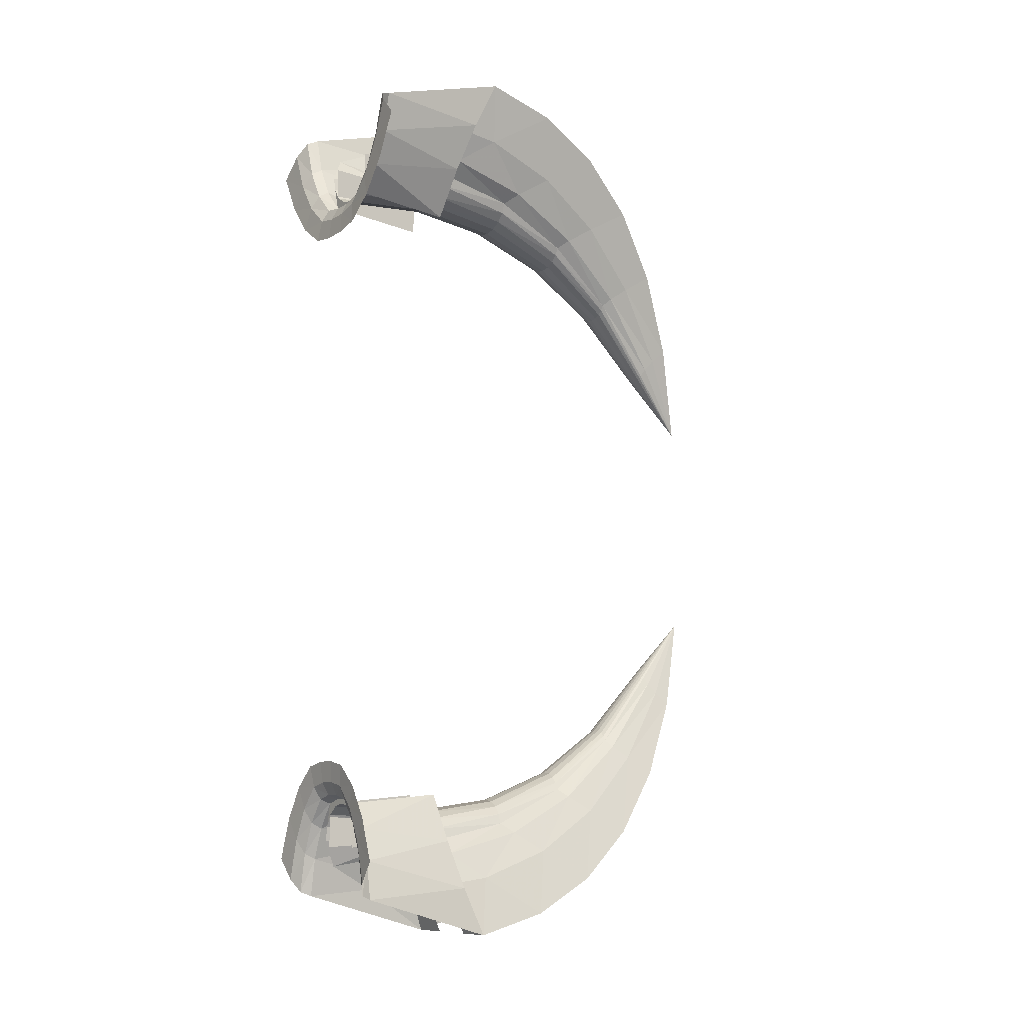
<metadata>
{"format":"obj","ext":"obj","renderer":"f3d","projection":"perspective","resolution":1024,"background":"white","views":[{"elev":-9.9,"azim":56.8,"up":"+Z"}]}
</metadata>
<code>
v -2.263e-09 6 45.48
v 0.1544 5.285 46.31
v 0.1304 5.285 46.28
v -2.263e-09 6 45.48
v 5.102e-08 5.285 46.23
v -0.0497 5.285 46.24
v -0.4893 0.25 48.53
v -0.3732 0.25 48.37
v -0.5317 0.25 48.72
v -0.517 1.451 48.73
v -0.4703 2.556 48.49
v -0.3929 3.563 48.01
v -7.4e-08 0.25 48.22
v -0.2015 0.25 48.26
v -2.263e-09 6 45.48
v -0.09453 5.285 46.25
v -0.1304 5.285 46.28
v -0.2866 4.472 47.28
v -0.1544 5.285 46.31
v -2.263e-09 6 45.48
v -2.263e-09 6 45.48
v 0.4703 2.556 48.49
v 0.3929 3.563 48.01
v 0.3732 0.25 48.37
v 0.2015 0.25 48.26
v 0.5317 0.25 48.72
v 0.4893 0.25 48.53
v 0.517 1.451 48.73
v -2.263e-09 6 45.48
v 0.09453 5.285 46.25
v 0.0497 5.285 46.24
v -2.263e-09 6 45.48
v 0.2866 4.472 47.28
v -2.263e-09 6 45.48
v 1.823e-07 6 42.48
v -0.1388 5.285 41.64
v -0.1174 5.285 41.67
v 1.823e-07 6 42.48
v 1.29e-07 5.285 41.72
v 0.04484 5.285 41.72
v 0.3974 0.25 39.42
v 0.3054 0.25 39.58
v 0.4281 0.25 39.23
v 0.4161 1.451 39.23
v 0.3828 2.556 39.46
v 0.3269 3.563 39.95
v -4.971e-08 0.25 39.73
v 0.1657 0.25 39.69
v 1.823e-07 6 42.48
v 0.08523 5.285 41.7
v 0.1174 5.285 41.67
v 0.2466 4.472 40.67
v 0.1388 5.285 41.64
v 1.823e-07 6 42.48
v 1.823e-07 6 42.48
v -0.3828 2.556 39.46
v -0.3269 3.563 39.95
v -0.3054 0.25 39.58
v -0.1657 0.25 39.69
v -0.4281 0.25 39.23
v -0.3974 0.25 39.42
v -0.4161 1.451 39.23
v 1.823e-07 6 42.48
v -0.08523 5.285 41.7
v -0.04484 5.285 41.72
v 1.823e-07 6 42.48
v -0.2466 4.472 40.67
v 1.823e-07 6 42.48
v -9.535e-08 2.556 39.8
v -0.1633 2.556 48.18
v 0.2841 1.451 39.52
v -0.2841 1.451 39.52
v 0.08158 4.472 40.83
v 0.09417 4.472 47.13
v 0.3481 1.451 48.43
v -0.1323 3.563 47.77
v 0.1113 3.563 40.18
v -0.1113 3.563 40.18
v -0.3481 1.451 48.43
v 2.667e-06 1.451 48.31
v 0.1323 3.563 47.77
v -0.2524 2.556 39.7
v 0.2524 2.556 39.7
v -0.08158 4.472 40.83
v -2.422e-06 1.451 39.64
v -0.09417 4.472 47.13
v 0.1633 2.556 48.18
v 0.413 2.556 48.36
v -0.413 2.556 48.36
v 0.3395 3.563 47.91
v -0.3395 3.563 47.91
v 0.2838 3.563 40.04
v -0.2838 3.563 40.04
v -0.4632 1.451 48.57
v 0.4632 1.451 48.57
v 0.1528 1.451 39.61
v -0.1529 1.451 39.61
v -0.1865 1.451 48.34
v 0.1865 1.451 48.34
v 0.1348 2.556 39.77
v -0.1348 2.556 39.77
v 0.3757 1.451 39.38
v -0.3757 1.451 39.38
v 0.3067 2.556 48.25
v -0.3067 2.556 48.25
v 0.211 4.472 40.74
v -0.211 4.472 40.74
v 0.3381 2.556 39.59
v -0.3381 2.556 39.59
v -2.837e-08 2.556 48.15
v 0.2445 4.472 47.22
v -0.2445 4.472 47.22
v 7.475e-08 3.563 40.2
v -0.2095 3.563 40.12
v 0.2095 3.563 40.12
v -0.2498 3.563 47.83
v 0.2498 3.563 47.83
v -1.341e-07 3.563 47.76
v -0.1544 4.472 40.79
v -0.1785 4.472 47.16
v 0.1785 4.472 47.16
v 0.1544 4.472 40.79
v 1.495e-07 4.472 40.84
v -2.088e-07 4.472 47.11
v 1.091 2 49.97
v 1.002 1.722 49.35
v 0.409 2 49.97
v 0.4039 1.722 49.35
v 0.3937 1.5 48.1
v 0.3988 1.556 48.72
v 0.768 1.556 48.72
v 0.3994 0.25 48.81
v 0.3988 1.556 48.72
v 0.3947 0.25 48.22
v 0.3937 1.5 48.1
v 1.091 2 49.97
v 1.08 0.25 49.47
v 1.002 1.722 49.35
v 0.9352 0.25 48.97
v 0.768 1.556 48.72
v 0.7065 0.25 48.56
v 0.3937 1.5 48.1
v 0.3947 0.25 48.22
v -1.091 2 49.97
v -0.409 2 49.97
v -1.002 1.722 49.35
v -0.4039 1.722 49.35
v -0.3937 1.5 48.1
v -0.768 1.556 48.72
v -0.3988 1.556 48.72
v -1.091 2 49.97
v -1.002 1.722 49.35
v -1.08 0.25 49.47
v -0.9352 0.25 48.97
v -0.768 1.556 48.72
v -0.3937 1.5 48.1
v -0.7065 0.25 48.56
v -0.3947 0.25 48.22
v -0.3994 0.25 48.81
v -0.3947 0.25 48.22
v -0.3988 1.556 48.72
v -0.3937 1.5 48.1
v -2.263e-09 6 45.48
v 0.3115 5.611 46.71
v 0.9555 3.778 49.25
v 0.7955 4.5 48.6
v 0.4703 2.556 48.49
v 0.3929 3.563 48.01
v 0.714 0.4444 49.07
v 0.517 1.451 48.73
v 0.5317 0.25 48.72
v 0.8978 1.028 49.36
v 1.091 2 49.97
v 1.055 2.944 49.71
v 0.1544 5.285 46.31
v 0.2866 4.472 47.28
v 0.579 5.111 47.75
v -2.263e-09 6 45.48
v -0.1544 5.285 46.31
v -0.4703 2.556 48.49
v -0.3929 3.563 48.01
v -0.9555 3.778 49.25
v -0.7955 4.5 48.6
v -0.8978 1.028 49.36
v -1.091 2 49.97
v -1.055 2.944 49.71
v -0.517 1.451 48.73
v -0.714 0.4444 49.07
v -0.5317 0.25 48.72
v -0.3115 5.611 46.71
v -0.579 5.111 47.75
v -0.2866 4.472 47.28
v -0.4893 0.25 48.53
v -0.3732 0.25 48.37
v -0.3947 0.25 48.22
v -0.1314 0.25 48.17
v -0.3732 0.25 48.37
v -0.2015 0.25 48.26
v -0.1314 0.25 48.17
v 0.1314 0.25 48.17
v -0.1314 0.25 48.17
v -7.4e-08 0.25 48.22
v -0.2015 0.25 48.26
v 0.4893 0.25 48.53
v 0.3947 0.25 48.22
v 0.3732 0.25 48.37
v 0.1314 0.25 48.17
v 0.2015 0.25 48.26
v 0.3732 0.25 48.37
v 0.1314 0.25 48.17
v 0.1314 0.25 48.17
v -7.4e-08 0.25 48.22
v 0.2015 0.25 48.26
v -0.8289 2 37.98
v -0.784 1.722 38.6
v -0.3108 2 37.98
v -0.3159 1.722 38.6
v -0.3262 1.5 39.85
v -0.3211 1.556 39.23
v -0.6183 1.556 39.23
v -0.3204 0.25 39.15
v -0.3211 1.556 39.23
v -0.3251 0.25 39.73
v -0.3262 1.5 39.85
v -0.8289 2 37.98
v -0.8398 0.25 38.48
v -0.784 1.722 38.6
v -0.7444 0.25 38.98
v -0.6183 1.556 39.23
v -0.5732 0.25 39.4
v -0.3262 1.5 39.85
v -0.3251 0.25 39.73
v 0.8289 2 37.98
v 0.3108 2 37.98
v 0.784 1.722 38.6
v 0.3159 1.722 38.6
v 0.3262 1.5 39.85
v 0.6183 1.556 39.23
v 0.3211 1.556 39.23
v 0.8289 2 37.98
v 0.784 1.722 38.6
v 0.8398 0.25 38.48
v 0.7444 0.25 38.98
v 0.6183 1.556 39.23
v 0.3262 1.5 39.85
v 0.5732 0.25 39.4
v 0.3251 0.25 39.73
v 0.3204 0.25 39.15
v 0.3251 0.25 39.73
v 0.3211 1.556 39.23
v 0.3262 1.5 39.85
v 1.823e-07 6 42.48
v -0.275 5.611 41.24
v -0.7508 3.778 38.7
v -0.6442 4.5 39.35
v -0.3828 2.556 39.46
v -0.3269 3.563 39.95
v -0.5657 0.4444 38.88
v -0.4161 1.451 39.23
v -0.4281 0.25 39.23
v -0.7018 1.028 38.59
v -0.8289 2 37.98
v -0.8115 2.944 38.24
v -0.1388 5.285 41.64
v -0.2466 4.472 40.67
v -0.4874 5.111 40.2
v 1.823e-07 6 42.48
v 0.1388 5.285 41.64
v 0.3828 2.556 39.46
v 0.3269 3.563 39.95
v 0.7508 3.778 38.7
v 0.6442 4.5 39.35
v 0.7018 1.028 38.59
v 0.8289 2 37.98
v 0.8115 2.944 38.24
v 0.4161 1.451 39.23
v 0.5657 0.4444 38.88
v 0.4281 0.25 39.23
v 0.275 5.611 41.24
v 0.4874 5.111 40.2
v 0.2466 4.472 40.67
v 0.3974 0.25 39.42
v 0.3054 0.25 39.58
v 0.3251 0.25 39.73
v 0.1085 0.25 39.78
v 0.3054 0.25 39.58
v 0.1657 0.25 39.69
v 0.1085 0.25 39.78
v -0.1085 0.25 39.78
v 0.1085 0.25 39.78
v -4.971e-08 0.25 39.73
v 0.1657 0.25 39.69
v -0.3974 0.25 39.42
v -0.3251 0.25 39.73
v -0.3054 0.25 39.58
v -0.1085 0.25 39.78
v -0.1657 0.25 39.69
v -0.3054 0.25 39.58
v -0.1085 0.25 39.78
v -0.1085 0.25 39.78
v -4.971e-08 0.25 39.73
v -0.1657 0.25 39.69
v 0.5088 2.704 39.34
v -0.5088 2.704 39.34
v -0.6287 2.704 48.61
v 0.6287 2.704 48.61
v 0.5408 3.993 39.65
v -0.5408 3.993 39.65
v -0.5525 1.625 39.06
v 0.5525 1.625 39.06
v -0.5249 3.681 48.11
v -0.79 3.111 48.87
v -0.3829 4.556 47.37
v 0.5249 3.681 48.11
v 0.79 3.111 48.87
v 0.3829 4.556 47.37
v 0.4348 3.681 39.85
v -0.4348 3.681 39.85
v 0.328 4.556 40.58
v -0.328 4.556 40.58
v -0.6916 1.625 48.89
v 0.6916 1.625 48.89
v 0.2063 5.329 46.41
v -0.2063 5.329 46.41
v -0.6319 3.111 39.09
v 0.6319 3.111 39.09
v 0.4802 4.769 47.53
v -0.4802 4.769 47.53
v 0.1847 5.329 41.54
v -0.1847 5.329 41.54
v -0.6589 3.993 48.3
v 0.6589 3.993 48.3
v -0.8703 2.123 49.22
v 0.8703 2.123 49.22
v 0.6849 2.123 38.73
v -0.6849 2.123 38.73
v -0.4084 4.769 40.42
v 0.4084 4.769 40.42
v -0.2587 5.437 46.55
v 0.2587 5.437 46.55
v 0.2301 5.437 41.41
v -0.2301 5.437 41.41
v 0.7065 0.25 48.56
v 0.3947 0.25 48.22
v 0.4088 0.1111 48.17
v 0.5208 3.576e-07 47.72
v 0.4511 0.02778 48
v 0.9312 3.576e-07 48
v 1.292 3.576e-07 48.42
v 1.603 3.576e-07 48.97
v 1.314 0.02778 49.25
v 0.9352 0.25 48.97
v 1.138 0.1111 49.42
v 1.08 0.25 49.47
v -0.4088 0.1111 48.17
v -0.1314 0.25 48.17
v -0.3947 0.25 48.22
v -0.1734 3.576e-07 47.67
v -0.5208 3.576e-07 47.72
v -0.4511 0.02778 48
v 0.1734 3.576e-07 47.67
v 0.5208 3.576e-07 47.72
v 0.4511 0.02778 48
v 0.1314 0.25 48.17
v 0.4088 0.1111 48.17
v 0.3947 0.25 48.22
v -1.292 3.576e-07 48.42
v -1.603 3.576e-07 48.97
v -1.314 0.02778 49.25
v -1.138 0.1111 49.42
v -0.9352 0.25 48.97
v -1.08 0.25 49.47
v -0.7065 0.25 48.56
v -0.3947 0.25 48.22
v -0.4088 0.1111 48.17
v -0.4511 0.02778 48
v -0.9312 3.576e-07 48
v -0.5208 3.576e-07 47.72
v -0.5732 0.25 39.4
v -0.3251 0.25 39.73
v -0.3377 0.1111 39.78
v -0.439 3.576e-07 40.23
v -0.3754 0.02778 39.95
v -0.775 3.576e-07 39.95
v -1.055 3.576e-07 39.53
v -1.276 3.576e-07 38.98
v -1.032 0.02778 38.7
v -0.7444 0.25 38.98
v -0.8877 0.1111 38.53
v -0.8398 0.25 38.48
v 0.3377 0.1111 39.78
v 0.1085 0.25 39.78
v 0.3251 0.25 39.73
v 0.1465 3.576e-07 40.28
v 0.439 3.576e-07 40.23
v 0.3754 0.02778 39.95
v -0.1465 3.576e-07 40.28
v -0.439 3.576e-07 40.23
v -0.3754 0.02778 39.95
v -0.1085 0.25 39.78
v -0.3377 0.1111 39.78
v -0.3251 0.25 39.73
v 1.055 3.576e-07 39.53
v 1.276 3.576e-07 38.98
v 1.032 0.02778 38.7
v 0.8877 0.1111 38.53
v 0.7444 0.25 38.98
v 0.8398 0.25 38.48
v 0.5732 0.25 39.4
v 0.3251 0.25 39.73
v 0.3377 0.1111 39.78
v 0.3754 0.02778 39.95
v 0.775 3.576e-07 39.95
v 0.439 3.576e-07 40.23
v -0.9684 0.1111 48.9
v 0.9684 0.1111 48.9
v 0.5902 0.1111 39.47
v -0.5902 0.1111 39.47
v 0.725 0.1111 48.48
v -0.725 0.1111 48.48
v 0.1127 0.1111 39.84
v 0.1361 0.1111 48.11
v -0.6571 0.02778 39.65
v 0.6571 0.02778 39.65
v 0.8003 0.02778 48.3
v -0.8003 0.02778 48.3
v 0.7734 0.1111 39.05
v -0.7734 0.1111 39.05
v -0.1361 0.1111 48.11
v -0.1127 0.1111 39.84
v -0.1253 0.02778 40.01
v 0.1502 0.02778 47.95
v -0.8762 0.02778 39.24
v 0.8762 0.02778 39.24
v -1.088 0.02778 48.71
v 1.088 0.02778 48.71
v 0.1253 0.02778 40.01
v -0.1502 0.02778 47.95
o 3_3_2_Supports_01.nod
f 88 90 23
f 90 90 23
f 23 90 33
f 90 111 33
f 33 111 2
f 111 3 2
f 2 3 1
f 3 1 1
f 1 1 80
f 1 80 80
f 80 80 80
f 80 87 80
f 80 87 99
f 87 87 99
f 99 87 104
f 87 117 104
f 104 117 90
f 117 111 90
f 90 111 111
f 111 20 111
f 111 20 20
f 20 17 20
f 20 17 19
f 17 112 19
f 19 112 18
f 112 91 18
f 18 91 12
f 91 91 12
f 12 91 89
f 91 105 89
f 89 105 79
f 105 98 79
f 79 98 14
f 98 80 14
f 14 80 13
f 80 80 13
f 13 80 25
f 80 99 25
f 25 99 75
f 99 104 75
f 75 104 88
f 104 90 88
f 88 90 90
f 90 34 90
f 90 34 34
f 34 34 34
f 34 34 30
f 34 3 30
f 30 3 121
f 3 111 121
f 121 111 121
f 111 117 121
f 121 117 81
f 117 87 81
f 81 87 110
f 87 80 110
f 110 80 70
f 80 98 70
f 70 98 70
f 98 105 70
f 70 105 116
f 105 91 116
f 116 91 116
f 91 112 116
f 116 112 120
f 112 17 120
f 120 17 16
f 17 15 16
f 16 15 15
f 15 29 15
f 15 29 29
f 29 29 29
f 29 29 31
f 29 30 31
f 31 30 74
f 30 121 74
f 74 121 74
f 121 81 74
f 74 81 118
f 81 110 118
f 118 110 76
f 110 70 76
f 76 70 76
f 70 116 76
f 76 116 76
f 116 120 76
f 76 120 86
f 120 16 86
f 86 16 6
f 16 21 6
f 6 21 21
f 21 76 21
f 21 76 76
f 76 86 76
f 76 86 118
f 86 124 118
f 118 124 74
f 124 124 74
f 74 124 31
f 124 124 31
f 31 124 5
f 124 6 5
f 5 6 4
f 6 4 4
f 4 4 85
f 4 85 85
f 85 85 85
f 85 101 85
f 85 101 97
f 101 101 97
f 97 101 82
f 101 114 82
f 82 114 93
f 114 107 93
f 93 107 67
f 107 36 67
f 67 36 36
f 36 78 36
f 36 78 78
f 78 78 78
f 78 78 114
f 78 119 114
f 114 119 107
f 119 37 107
f 107 37 36
f 37 35 36
f 36 35 35
f 35 115 35
f 35 115 115
f 115 115 115
f 115 115 100
f 115 77 100
f 100 77 69
f 77 113 69
f 69 113 78
f 113 84 78
f 78 84 119
f 84 64 119
f 119 64 37
f 64 68 37
f 37 68 68
f 68 63 68
f 68 63 63
f 63 64 63
f 63 64 65
f 64 84 65
f 65 84 123
f 84 113 123
f 123 113 73
f 113 77 73
f 73 77 122
f 77 115 122
f 122 115 106
f 115 115 106
f 106 115 92
f 115 115 92
f 92 115 83
f 115 100 83
f 83 100 96
f 100 100 96
f 96 100 85
f 100 69 85
f 85 69 101
f 69 78 101
f 101 78 114
f 78 114 114
f 114 114 106
f 114 106 106
f 106 106 106
f 106 51 106
f 106 51 122
f 51 50 122
f 122 50 73
f 50 40 73
f 73 40 123
f 40 39 123
f 123 39 65
f 39 66 65
f 65 66 66
f 66 54 66
f 66 54 54
f 54 51 54
f 54 51 53
f 51 106 53
f 53 106 52
f 106 92 52
f 52 92 46
f 92 92 46
f 46 92 108
f 92 83 108
f 108 83 71
f 83 96 71
f 71 96 48
f 96 85 48
f 48 85 47
f 85 85 47
f 47 85 59
f 85 97 59
f 59 97 72
f 97 82 72
f 72 82 109
f 82 93 109
f 109 93 57
f 93 67 57
f 57 67 67
f 67 59 67
f 67 59 59
f 59 59 59
f 59 59 58
f 59 72 58
f 58 72 103
f 72 109 103
f 103 109 56
f 109 57 56
f 56 57 57
f 57 46 57
f 57 46 46
f 46 46 46
f 46 46 45
f 46 108 45
f 45 108 102
f 108 71 102
f 102 71 102
f 71 42 102
f 102 42 102
f 42 41 102
f 102 41 44
f 41 43 44
f 44 43 43
f 43 12 43
f 43 12 12
f 12 89 12
f 12 89 11
f 89 94 11
f 11 94 10
f 94 94 10
f 10 94 7
f 94 94 7
f 7 94 8
f 94 79 8
f 8 79 14
f 79 14 14
f 14 14 25
f 14 25 25
f 25 25 25
f 25 75 25
f 25 75 24
f 75 95 24
f 24 95 27
f 95 95 27
f 27 95 28
f 95 95 28
f 28 95 22
f 95 88 22
f 22 88 23
f 61 58 103
f 62 61 103
f 62 103 56
f 60 61 62
f 32 31 5
f 38 39 40
f 55 40 50
f 49 50 51
f 94 89 79
f 95 75 88
f 42 71 48
f 44 45 102
f 86 6 124
f 9 10 7
f 26 27 28
f 233 234 235
f 234 236 235
f 235 236 238
f 236 239 238
f 238 239 237
f 239 237 237
f 237 237 275
f 237 275 275
f 275 275 274
f 275 335 274
f 274 335 273
f 335 310 273
f 273 310 277
f 310 277 277
f 277 277 326
f 277 326 326
f 326 326 326
f 326 317 326
f 326 317 303
f 317 270 303
f 303 270 303
f 270 269 303
f 303 269 310
f 269 276 310
f 310 276 277
f 276 278 277
f 277 278 278
f 278 310 278
f 278 310 310
f 310 310 310
f 310 310 303
f 310 335 303
f 303 335 326
f 335 275 326
f 326 275 326
f 275 271 326
f 326 271 307
f 271 272 307
f 307 272 338
f 272 280 338
f 338 280 338
f 280 279 338
f 338 279 341
f 279 267 341
f 341 267 329
f 267 268 329
f 329 268 329
f 268 281 329
f 329 281 319
f 281 317 319
f 319 317 307
f 317 317 307
f 307 317 326
f 317 326 326
f 326 326 325
f 326 325 325
f 325 325 318
f 325 304 318
f 318 304 257
f 304 304 257
f 257 304 256
f 304 309 256
f 256 309 259
f 309 258 259
f 259 258 260
f 258 260 260
f 260 260 258
f 260 258 258
f 258 258 258
f 258 309 258
f 258 309 261
f 309 336 261
f 261 336 262
f 336 263 262
f 262 263 263
f 263 309 263
f 263 309 309
f 309 304 309
f 309 304 336
f 304 325 336
f 336 325 263
f 325 325 263
f 263 325 254
f 325 308 254
f 254 308 255
f 308 337 255
f 255 337 266
f 337 337 266
f 266 337 253
f 337 342 253
f 253 342 252
f 342 330 252
f 252 330 264
f 330 330 264
f 264 330 265
f 330 320 265
f 265 320 318
f 320 308 318
f 318 308 318
f 308 325 318
f 318 325 325
f 325 308 325
f 325 308 308
f 308 320 308
f 308 320 337
f 320 320 337
f 337 320 342
f 320 330 342
f 342 330 330
f 330 189 330
f 330 189 189
f 189 189 189
f 189 189 187
f 189 188 187
f 187 188 321
f 188 184 321
f 321 184 333
f 184 185 333
f 333 185 333
f 185 186 333
f 333 186 312
f 186 182 312
f 312 182 331
f 182 183 331
f 331 183 328
f 183 191 328
f 328 191 328
f 191 190 328
f 328 190 339
f 190 178 339
f 339 178 324
f 178 179 324
f 324 179 324
f 179 192 324
f 324 192 192
f 192 324 192
f 192 324 324
f 324 192 324
f 324 192 313
f 192 311 313
f 313 311 331
f 311 311 331
f 331 311 312
f 311 305 312
f 312 305 333
f 305 305 333
f 333 305 321
f 305 180 321
f 321 180 187
f 180 187 187
f 187 187 165
f 187 165 165
f 165 165 315
f 165 174 315
f 315 174 334
f 174 173 334
f 334 173 334
f 173 172 334
f 334 172 334
f 172 322 334
f 334 322 334
f 322 306 334
f 334 306 315
f 306 314 315
f 315 314 332
f 314 316 332
f 332 316 327
f 316 340 327
f 327 340 340
f 340 172 340
f 340 172 172
f 172 169 172
f 172 169 322
f 169 170 322
f 322 170 322
f 170 167 322
f 322 167 306
f 167 168 306
f 306 168 314
f 168 176 314
f 314 176 316
f 176 323 316
f 316 323 340
f 323 163 340
f 340 163 340
f 163 164 340
f 340 164 327
f 164 177 327
f 327 177 327
f 177 166 327
f 327 166 332
f 166 165 332
f 332 165 315
f 165 315 315
f 315 315 136
f 315 136 136
f 136 136 136
f 136 137 136
f 136 137 138
f 137 139 138
f 138 139 140
f 139 141 140
f 140 141 142
f 141 143 142
f 142 143 143
f 143 144 143
f 143 144 144
f 144 145 144
f 144 145 146
f 145 147 146
f 146 147 149
f 147 150 149
f 149 150 148
f 150 148 148
f 148 148 225
f 148 225 225
f 225 225 225
f 225 226 225
f 225 226 227
f 226 228 227
f 227 228 229
f 228 230 229
f 229 230 231
f 230 232 231
f 231 232 232
f 232 214 232
f 232 214 214
f 214 215 214
f 214 215 216
f 215 215 216
f 216 215 217
f 215 220 217
f 217 220 219
f 220 218 219
f 219 218 218
f 218 125 218
f 218 125 125
f 125 126 125
f 125 126 127
f 126 126 127
f 127 126 128
f 126 131 128
f 128 131 130
f 131 129 130
f 130 129 129
f 129 240 129
f 129 240 240
f 240 241 240
f 240 241 242
f 241 241 242
f 242 241 243
f 241 244 243
f 243 244 246
f 244 245 246
f 246 245 247
f 245 247 247
f 247 247 151
f 247 151 151
f 151 151 151
f 151 152 151
f 151 152 153
f 152 152 153
f 153 152 154
f 152 155 154
f 154 155 157
f 155 156 157
f 157 156 158
f 181 311 192
f 311 181 305
f 180 305 181
f 331 328 313
f 313 328 339
f 324 313 339
f 307 338 319
f 319 338 341
f 329 319 341
f 159 160 161
f 162 161 160
f 248 249 250
f 251 250 249
f 282 283 284
f 283 285 284
f 293 294 295
f 295 294 296
f 175 163 323
f 175 323 176
f 132 133 134
f 134 133 135
f 171 170 169
f 193 194 195
f 194 196 195
f 197 198 199
f 200 201 202
f 203 202 201
f 204 205 206
f 206 205 207
f 208 209 210
f 211 212 213
f 221 222 223
f 223 222 224
f 286 287 288
f 289 290 291
f 292 291 290
f 297 298 299
f 300 301 302
f 257 265 318
f 270 317 281
f 366 366 364
f 366 365 364
f 364 365 422
f 365 363 422
f 422 363 432
f 363 362 432
f 432 362 432
f 362 361 432
f 432 361 432
f 361 358 432
f 432 358 438
f 358 359 438
f 438 359 438
f 359 360 438
f 438 360 429
f 360 355 429
f 429 355 356
f 355 357 356
f 356 357 357
f 357 356 357
f 357 356 356
f 356 364 356
f 356 364 429
f 364 422 429
f 429 422 438
f 422 432 438
f 438 432 432
f 432 388 432
f 432 388 388
f 388 388 388
f 388 388 379
f 388 428 379
f 379 428 418
f 428 433 418
f 418 433 423
f 433 423 423
f 423 423 379
f 423 379 379
f 379 379 379
f 379 418 379
f 379 418 380
f 418 418 380
f 380 418 381
f 418 423 381
f 381 423 383
f 423 423 383
f 383 423 384
f 423 423 384
f 384 423 385
f 423 433 385
f 385 433 386
f 433 433 386
f 386 433 387
f 433 428 387
f 387 428 389
f 428 388 389
f 389 388 390
f 388 390 390
f 390 390 424
f 390 424 424
f 424 424 424
f 424 434 424
f 424 434 417
f 434 427 417
f 417 427 409
f 427 427 409
f 409 427 407
f 427 407 407
f 407 407 409
f 407 409 409
f 409 409 417
f 409 410 417
f 417 410 417
f 410 411 417
f 417 411 424
f 411 412 424
f 424 412 424
f 412 413 424
f 424 413 424
f 413 403 424
f 424 403 434
f 403 404 434
f 434 404 434
f 404 405 434
f 434 405 427
f 405 406 427
f 427 406 407
f 406 408 407
f 407 408 408
f 408 392 408
f 408 392 392
f 392 400 392
f 392 400 421
f 400 430 421
f 421 430 437
f 430 431 437
f 437 431 431
f 431 402 431
f 431 402 402
f 402 402 402
f 402 402 400
f 402 401 400
f 400 401 430
f 401 399 430
f 430 399 431
f 399 398 431
f 431 398 431
f 398 397 431
f 431 397 431
f 397 394 431
f 431 394 437
f 394 395 437
f 437 395 437
f 395 396 437
f 437 396 421
f 396 391 421
f 421 391 392
f 391 393 392
f 392 393 393
f 393 352 393
f 393 352 352
f 352 352 352
f 352 352 343
f 352 416 343
f 343 416 419
f 416 436 419
f 419 436 425
f 436 425 425
f 425 425 343
f 425 343 343
f 343 343 343
f 343 419 343
f 343 419 344
f 419 419 344
f 344 419 345
f 419 425 345
f 345 425 347
f 425 425 347
f 347 425 348
f 425 425 348
f 348 425 349
f 425 436 349
f 349 436 350
f 436 436 350
f 350 436 351
f 436 416 351
f 351 416 353
f 416 352 353
f 353 352 354
f 352 354 354
f 354 354 426
f 354 426 426
f 426 426 426
f 426 435 426
f 426 435 420
f 435 415 420
f 420 415 373
f 415 371 373
f 373 371 371
f 371 373 371
f 371 373 373
f 373 373 373
f 373 373 420
f 373 374 420
f 420 374 420
f 374 375 420
f 420 375 426
f 375 376 426
f 426 376 426
f 376 377 426
f 426 377 426
f 377 367 426
f 426 367 435
f 367 368 435
f 435 368 435
f 368 369 435
f 435 369 415
f 369 370 415
f 415 370 371
f 370 372 371
f 377 376 378
f 382 383 384
f 413 412 414
f 346 347 348

</code>
